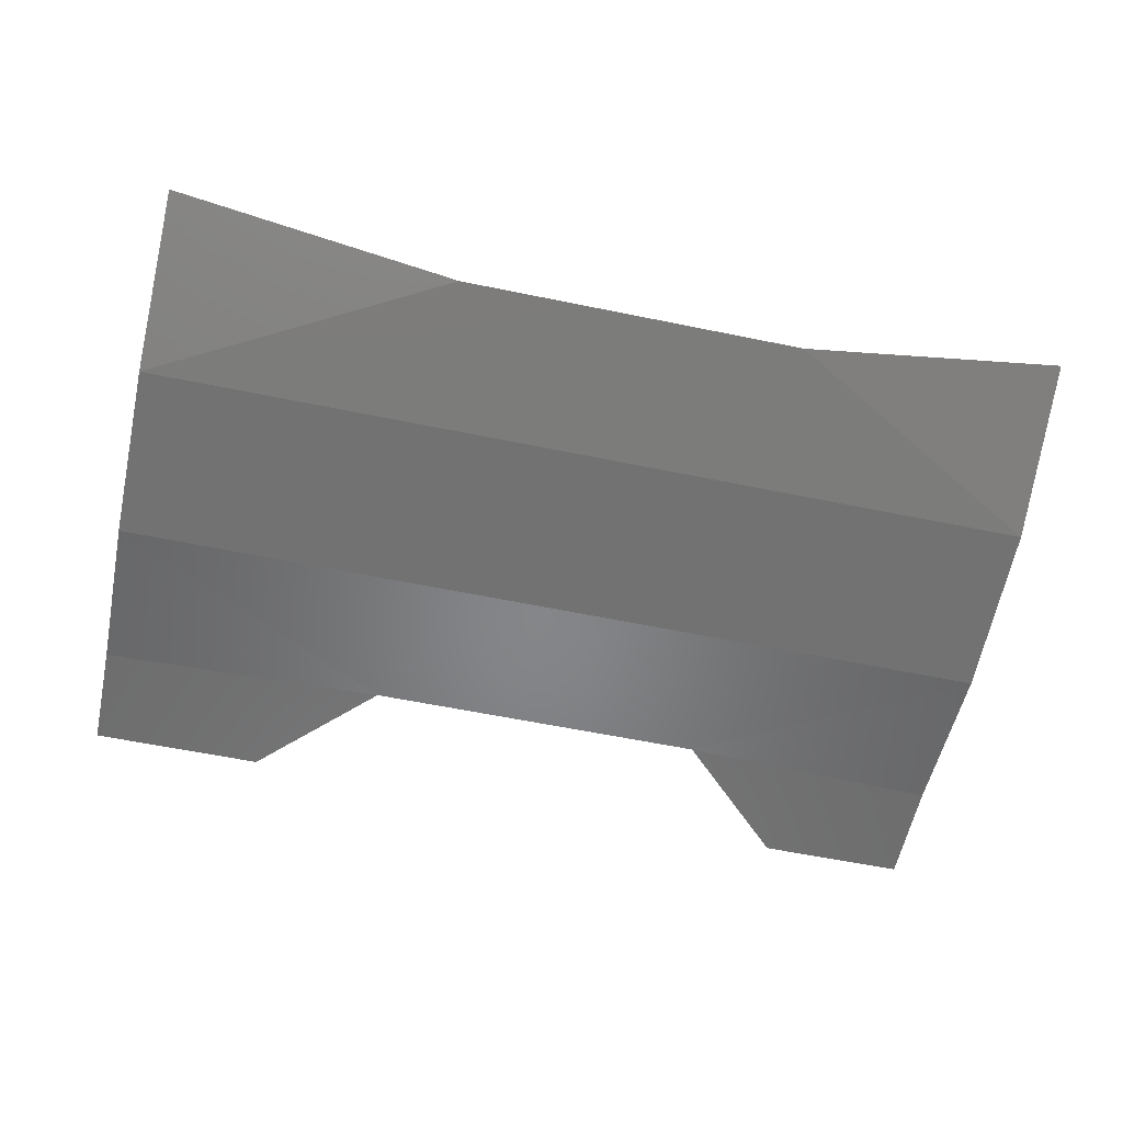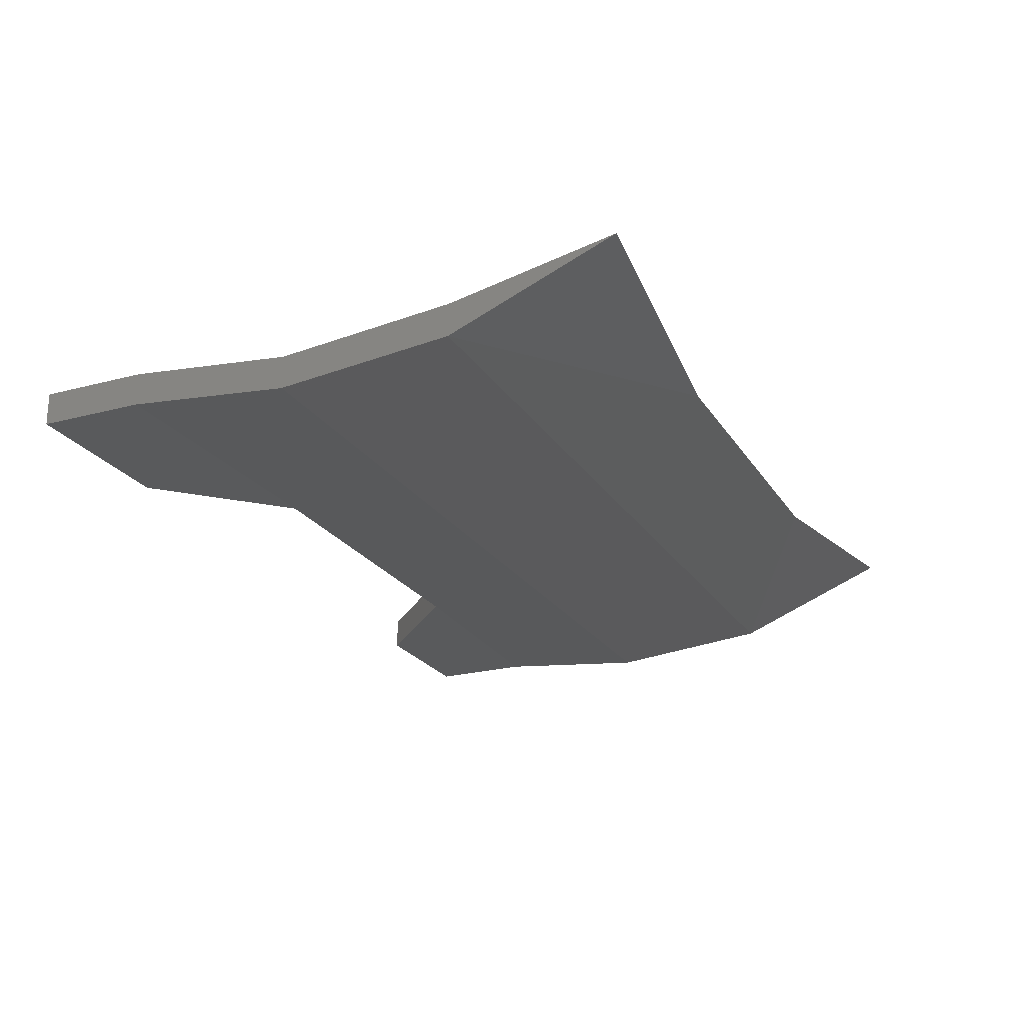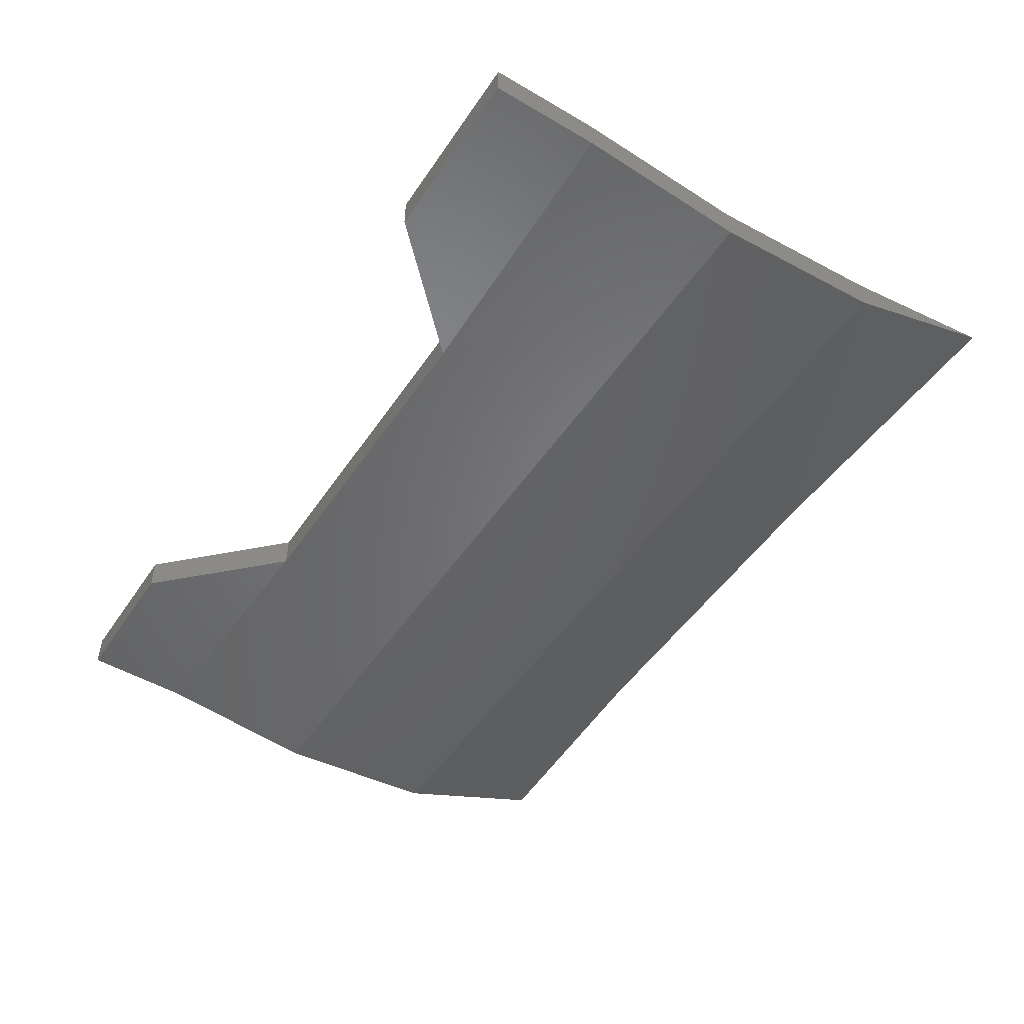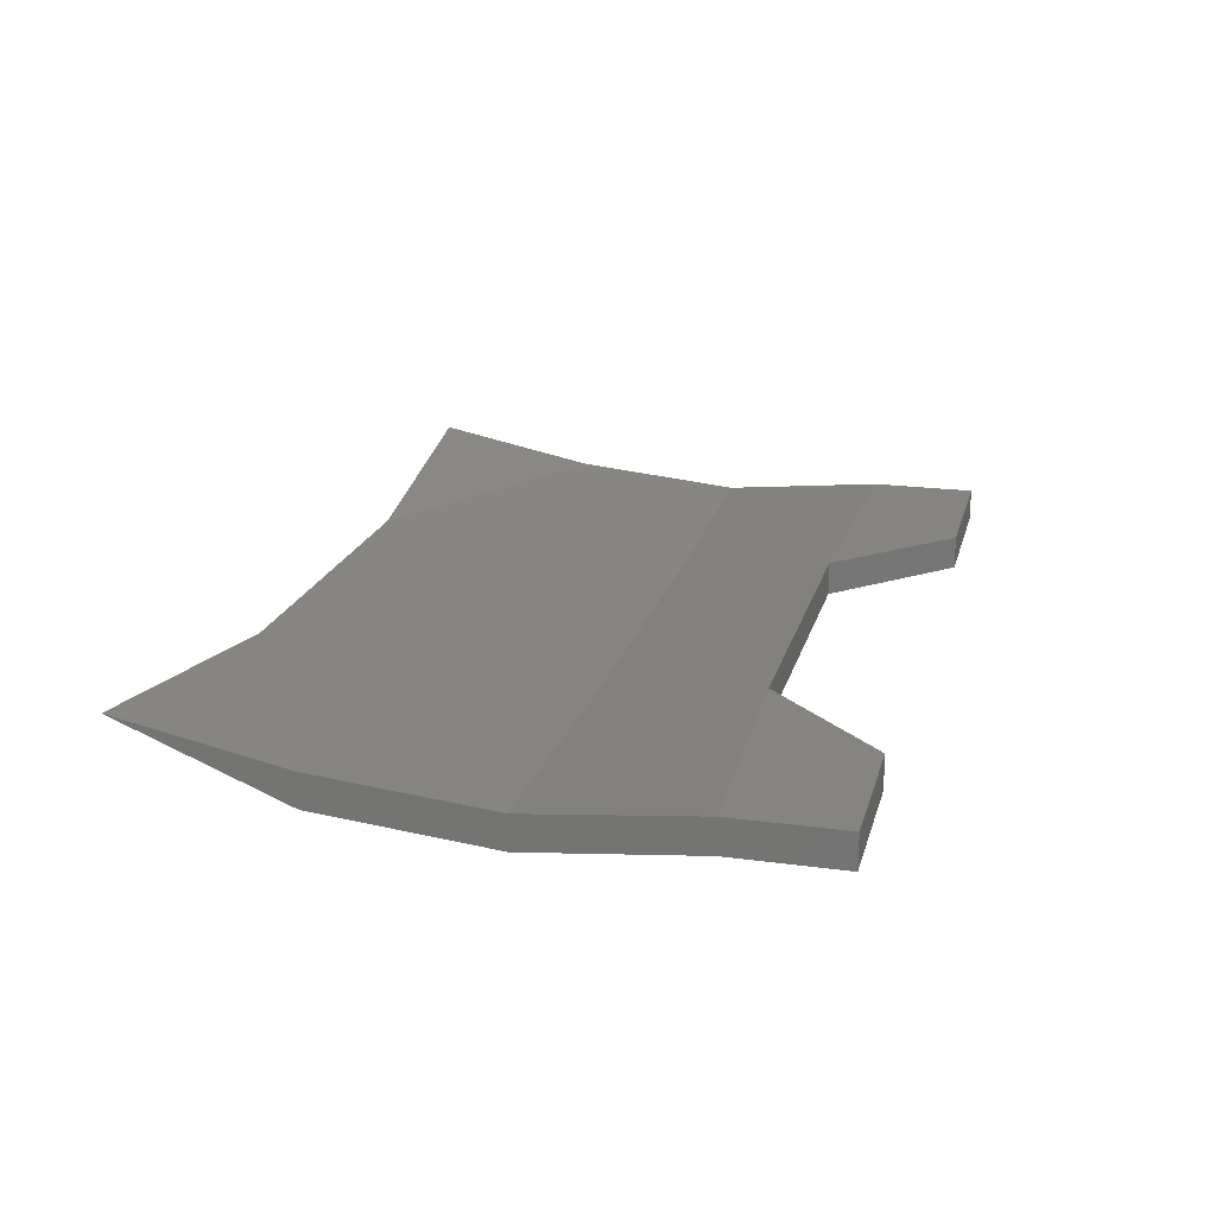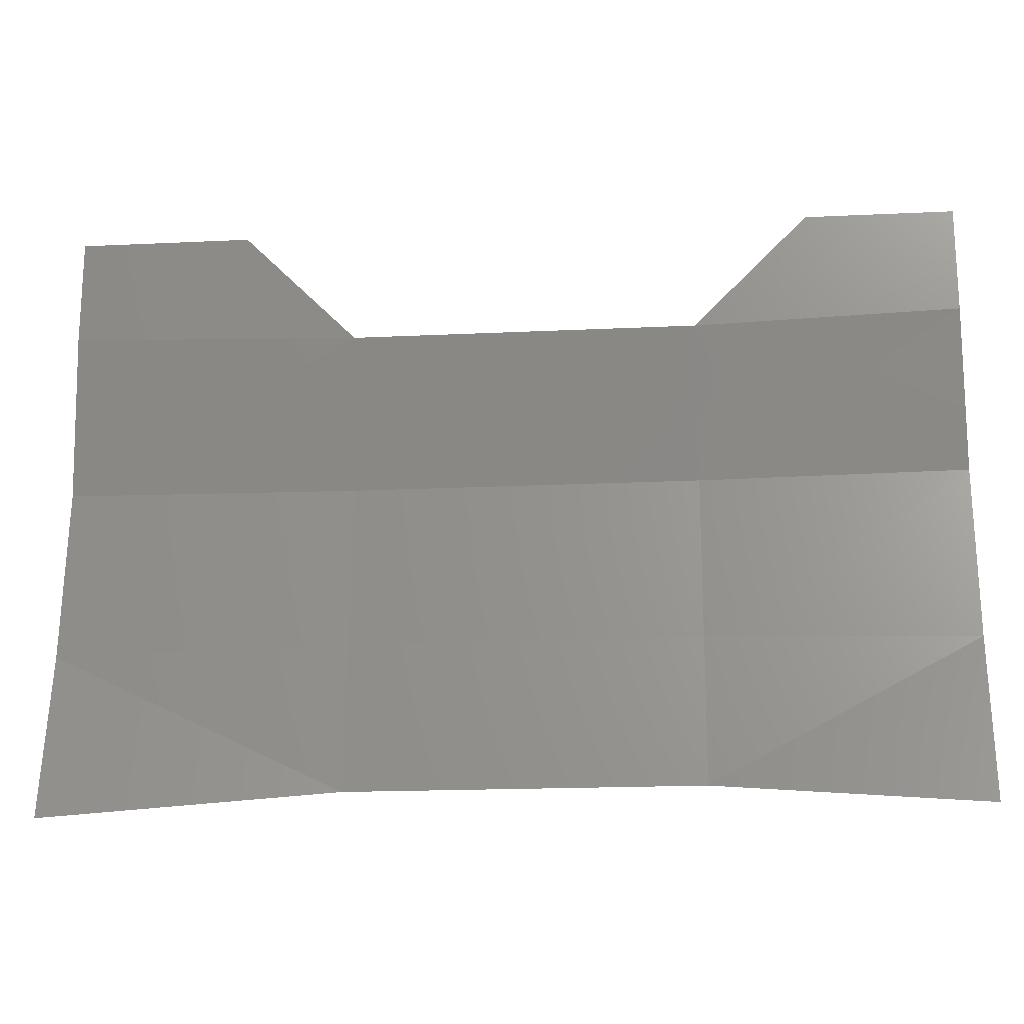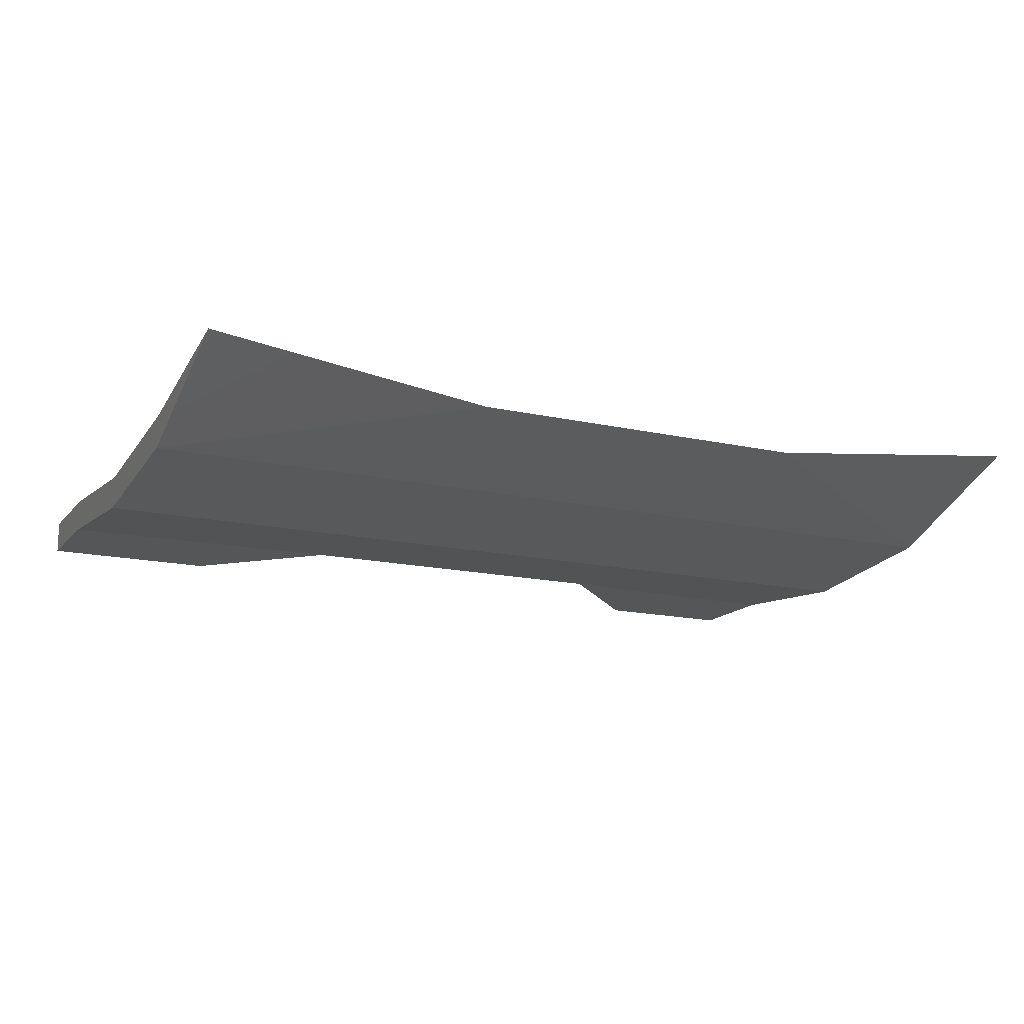
<metadata>
{"format":"stl","ext":"stl","renderer":"f3d","projection":"perspective","resolution":1024,"background":"white","views":[{"elev":-58.9,"azim":168.0,"up":"+Y"},{"elev":-22.9,"azim":114.4,"up":"+Y"},{"elev":-49.9,"azim":57.2,"up":"+Y"},{"elev":19.9,"azim":-75.9,"up":"+Y"},{"elev":-18.5,"azim":-174.8,"up":"+Z"},{"elev":-15.6,"azim":154.5,"up":"+Y"}]}
</metadata>
<code>
# stl→obj: 20 verts, 60 faces
v -34.89 21.05 31.44
v -34.89 21.04 31.46
v -34.86 21.05 31.45
v -34.86 21.04 31.46
v -34.82 21.05 31.45
v -34.82 21.04 31.46
v -34.78 21.04 31.46
v -34.82 21.04 31.48
v -34.78 21.04 31.48
v -34.82 21.04 31.5
v -34.78 21.04 31.5
v -34.8 21.04 31.52
v -34.78 21.04 31.52
v -34.89 21.04 31.52
v -34.87 21.04 31.52
v -34.89 21.04 31.5
v -34.86 21.04 31.5
v -34.89 21.04 31.48
v -34.86 21.04 31.48
v -34.78 21.05 31.44
f 1 2 3
f 2 3 4
f 3 4 5
f 4 5 6
f 5 6 7
f 6 7 8
f 7 8 9
f 8 9 10
f 9 10 11
f 10 11 12
f 11 12 13
f 14 15 16
f 15 16 17
f 16 17 18
f 17 18 10
f 18 10 9
f 10 9 11
f 15 14 17
f 14 17 16
f 17 16 19
f 16 19 18
f 19 18 4
f 18 4 2
f 5 3 7
f 3 7 2
f 7 2 9
f 2 9 18
f 4 6 19
f 6 19 8
f 19 8 10
f 16 16 14
f 16 14 14
f 14 15 14
f 15 14 15
f 17 10 17
f 10 17 10
f 18 2 18
f 2 18 2
f 10 12 10
f 12 10 12
f 15 17 15
f 17 15 17
f 12 10 13
f 10 13 11
f 16 18 16
f 18 16 18
f 12 13 12
f 13 12 13
f 7 7 9
f 7 9 9
f 9 9 11
f 9 11 11
f 11 11 13
f 11 13 13
f 10 19 17
f 20 7 5
f 5 7 20
f 1 2 2
f 3 2 1
f 20 7 7

</code>
